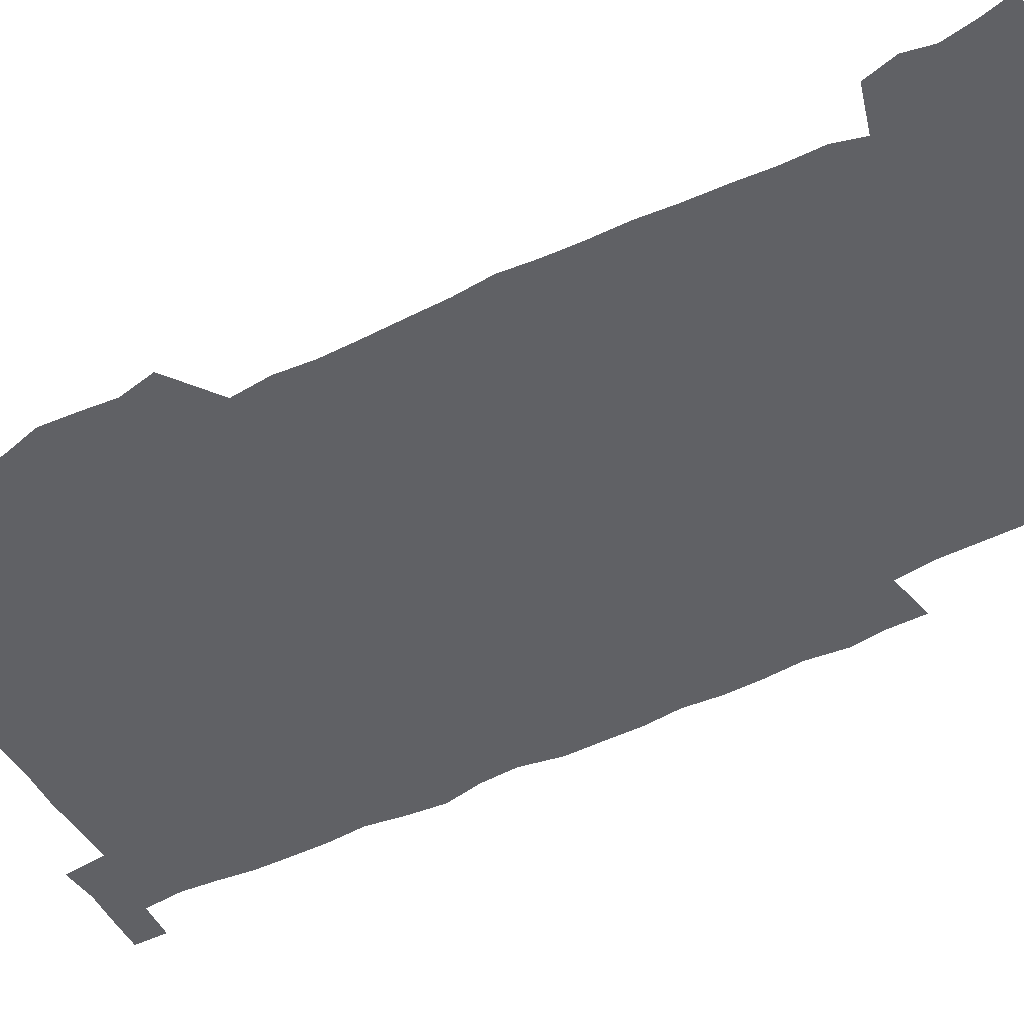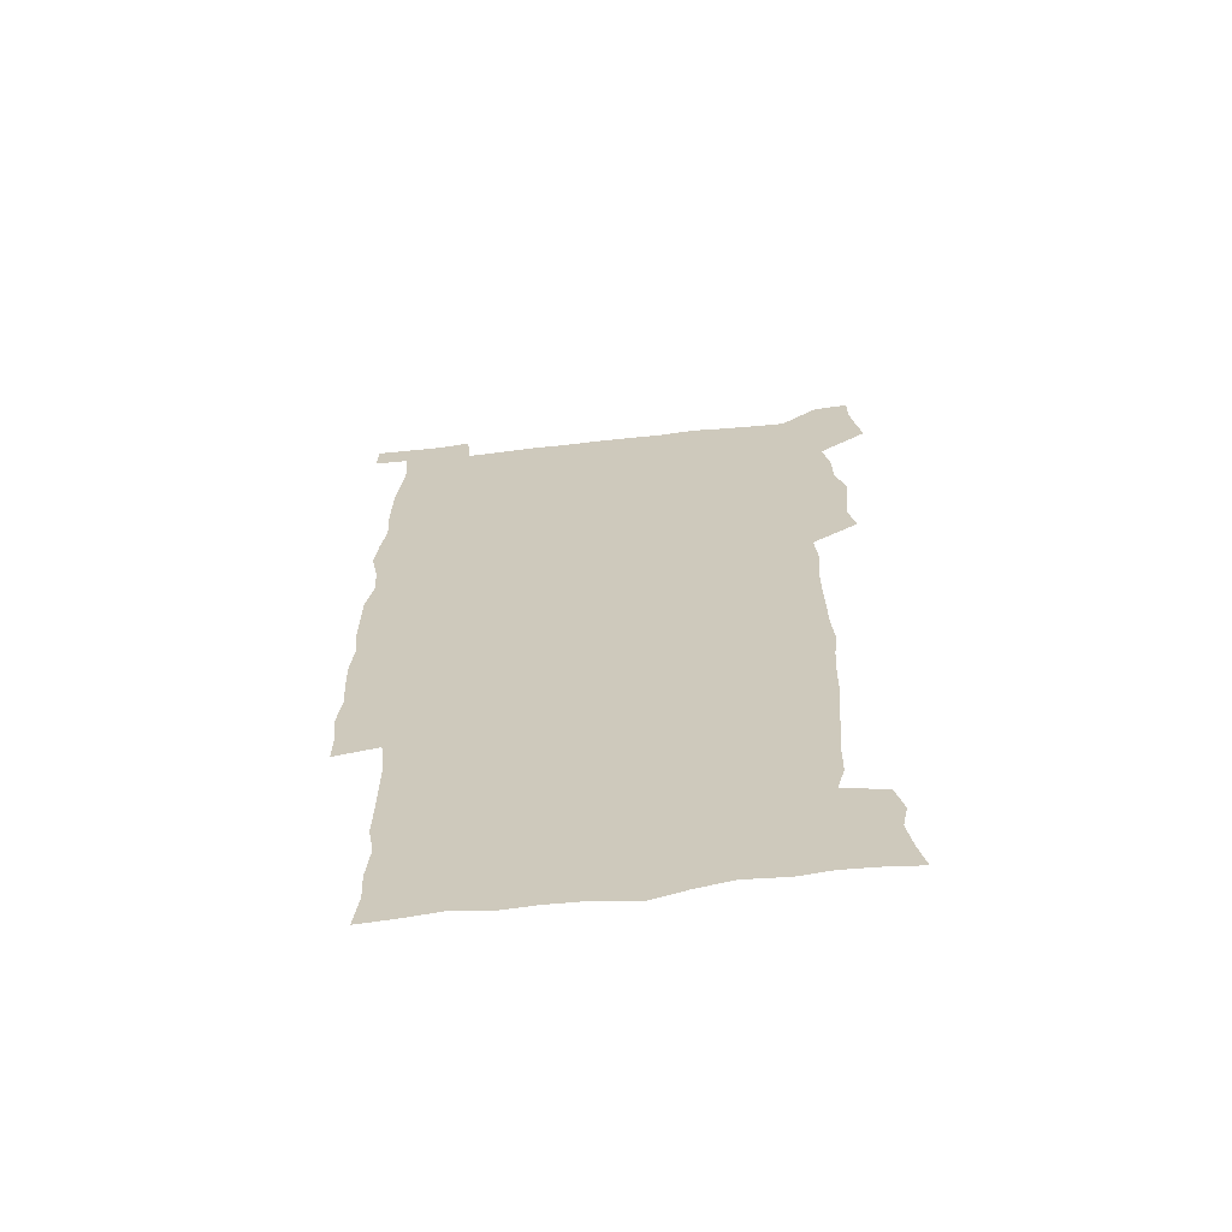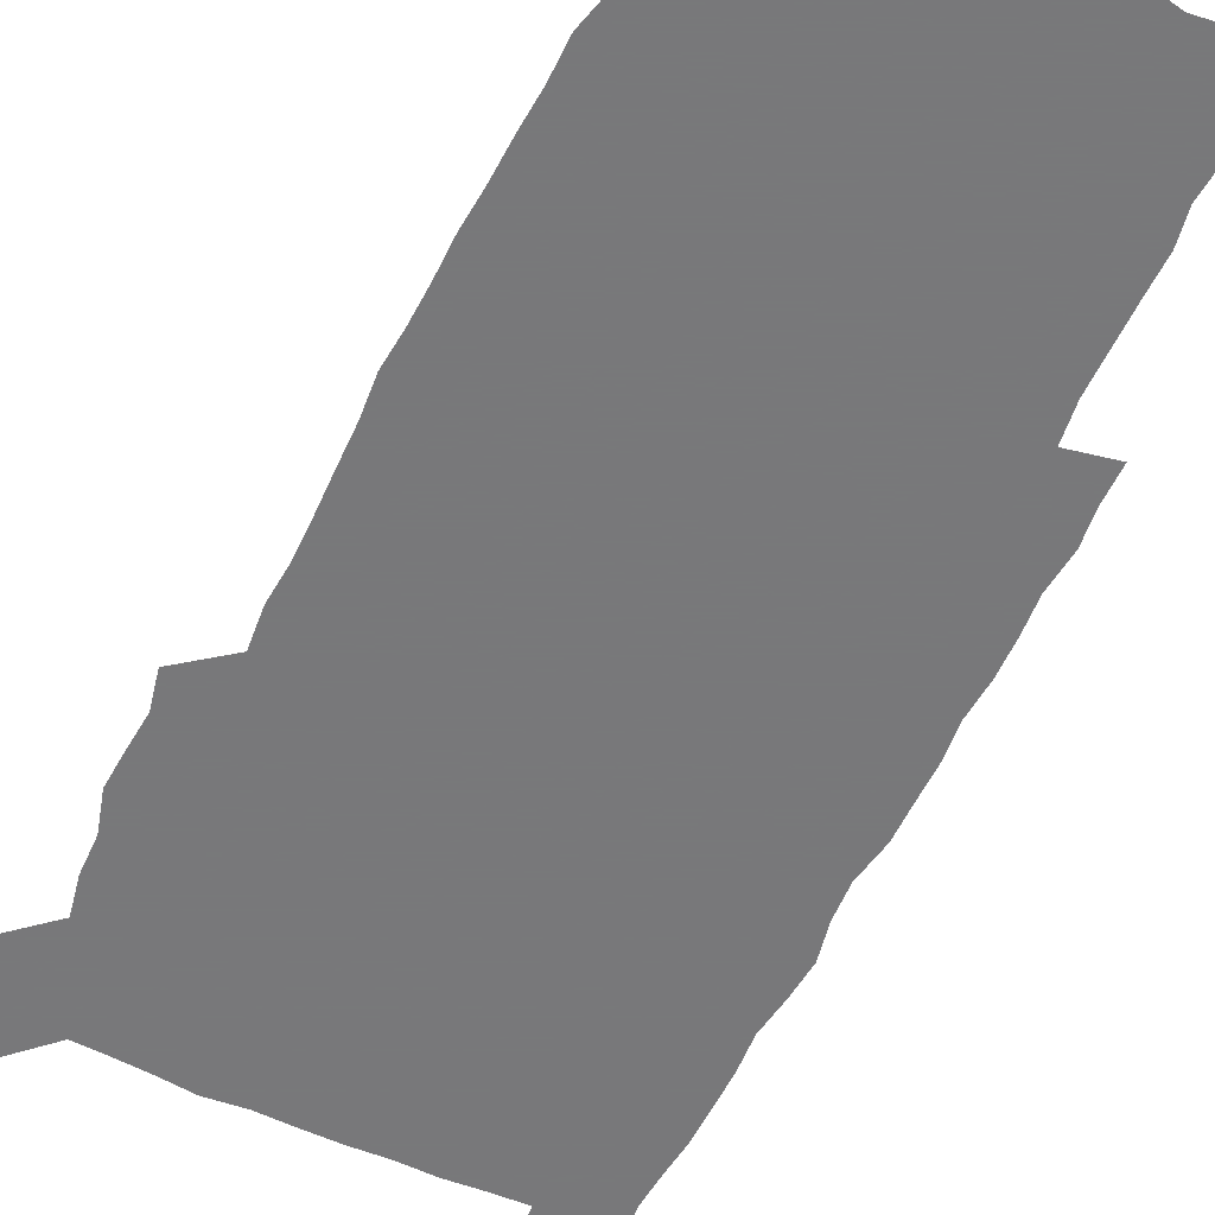
<metadata>
{"format":"obj","ext":"obj","renderer":"f3d","projection":"perspective","resolution":1024,"background":"white","views":[{"elev":-49.7,"azim":-61.2,"up":"+Z"},{"elev":-65.8,"azim":-173.6,"up":"+Y"},{"elev":-57.6,"azim":-25.1,"up":"+Z"}]}
</metadata>
<code>
v 444.9 559.1 0
v 447.3 572.6 0
v 449.4 586.1 0
v 449.5 600 0
v 460.8 163.1 0
v 464 176.8 0
v 466.1 190.2 0
v 463.8 201.5 0
v 467.1 214.8 0
v 457.7 450 0
v 460.8 465.1 0
v 459.3 479.8 0
v 458.3 494.5 0
v 462.6 510.3 0
v 462.8 525.6 0
v 465.7 541.1 0
v 464.7 556.3 0
v 465.5 570.5 0
v 465.6 584.5 0
v 464.5 599 0
v 475.5 165 0
v 480 179.6 0
v 483.8 193.9 0
v 481.3 205 0
v 485.2 220.1 0
v 481.9 232.1 0
v 481.7 247.8 0
v 480.5 263.1 0
v 479.7 278.9 0
v 478.3 294.2 0
v 478.1 309.8 0
v 477.3 325 0
v 475.9 339.7 0
v 477.1 355.5 0
v 477.2 371.2 0
v 477.5 387.1 0
v 477.6 403.1 0
v 476.2 418.9 0
v 477.6 435 0
v 476.6 450.3 0
v 478.8 465.5 0
v 476.8 480.4 0
v 479.8 495.6 0
v 480.6 510.4 0
v 479.6 525.2 0
v 482.6 539.9 0
v 481.4 555.1 0
v 480.8 569.7 0
v 481 583.5 0
v 490.2 165.8 0
v 494.5 180.8 0
v 495.4 193.8 0
v 497.2 208.1 0
v 499.6 224 0
v 497 236.7 0
v 499.1 253.5 0
v 498.1 268.2 0
v 498.5 283.9 0
v 498.1 299 0
v 496.7 313.6 0
v 496 328.6 0
v 495.9 343.9 0
v 495.2 358.8 0
v 496.3 374.7 0
v 496.4 389.9 0
v 495.6 405 0
v 495.8 420.3 0
v 495.5 435.6 0
v 494.8 450.8 0
v 496.1 465.9 0
v 496.8 480.9 0
v 496.4 495.6 0
v 497.8 510.3 0
v 497.5 525 0
v 498.1 539.5 0
v 498.8 553.5 0
v 496.7 569 0
v 495 584.3 0
v 503.8 164.2 0
v 508.3 180.3 0
v 509.3 194.2 0
v 515.4 214.1 0
v 515.4 228 0
v 514.9 242 0
v 514.1 256.1 0
v 514 271.2 0
v 514.8 287 0
v 513 300.8 0
v 512.4 315.6 0
v 512.6 331.1 0
v 511 345.4 0
v 511.6 360.6 0
v 513.5 377 0
v 512.9 391.4 0
v 512.3 406.1 0
v 511.6 421 0
v 512.4 436.3 0
v 512.8 451.4 0
v 512.7 466.2 0
v 513.3 481 0
v 512.9 495.6 0
v 512.8 510.3 0
v 513 524.8 0
v 513.1 539.2 0
v 513.2 553.5 0
v 512.1 568.5 0
v 509.4 585.4 0
v 521.3 165.7 0
v 523.7 181.1 0
v 527.3 199.2 0
v 529.4 215.7 0
v 529 228.7 0
v 530.8 245.2 0
v 528.9 258 0
v 529.1 273.1 0
v 528.9 287.9 0
v 528.3 302.5 0
v 527.1 316.7 0
v 528.4 333.2 0
v 528.4 347.9 0
v 527.2 362.1 0
v 527.5 377.1 0
v 528 392.2 0
v 527.7 406.7 0
v 527.9 421.5 0
v 526.6 436.4 0
v 527.9 451.7 0
v 528.1 466.4 0
v 528.2 481 0
v 528.4 495.6 0
v 528.1 510.1 0
v 528 524.6 0
v 528.8 538.7 0
v 527.9 553.7 0
v 526.5 569.2 0
v 523.7 587.2 0
v 535.9 162.8 0
v 540.1 183.5 0
v 541.6 199.5 0
v 542.6 214.6 0
v 543.7 231.1 0
v 543.9 245.5 0
v 543.2 258.9 0
v 543.6 273.7 0
v 543.6 289.1 0
v 543 303.7 0
v 542.5 318.4 0
v 542.5 333.4 0
v 542.6 348.6 0
v 542.4 363.1 0
v 542.2 377.8 0
v 542.1 392.2 0
v 541.4 406.3 0
v 543.1 422.5 0
v 542.3 437 0
v 542.8 452 0
v 542.7 466.5 0
v 541.8 481.2 0
v 543 495.8 0
v 542.7 510.2 0
v 543.5 524.5 0
v 542.7 539.7 0
v 542.4 554.1 0
v 541.5 569.3 0
v 540 585.7 0
v 551 158.2 0
v 554.5 181.3 0
v 555.6 198 0
v 556.7 215 0
v 557.4 231.2 0
v 557.4 245.3 0
v 557.9 260.2 0
v 557.4 273.3 0
v 557.8 290.8 0
v 557.1 304.4 0
v 556.8 318.8 0
v 556.8 333.7 0
v 556.7 348.6 0
v 556.6 363.4 0
v 556.6 378.1 0
v 556.7 392.5 0
v 557 407.8 0
v 557.2 422.5 0
v 557.1 437.2 0
v 557.4 452.1 0
v 557.6 466.7 0
v 557.1 481.3 0
v 557.7 495.8 0
v 557.3 510.3 0
v 557.5 524.6 0
v 557.4 539.3 0
v 557 554.2 0
v 556.6 569.1 0
v 555.1 586.2 0
v 568.2 161.4 0
v 569.9 182.6 0
v 570.7 199.8 0
v 571.1 216.9 0
v 571.2 230.7 0
v 571.3 246.7 0
v 571.3 260.1 0
v 571.1 273.5 0
v 571.3 290.9 0
v 571.5 305 0
v 571.2 319.3 0
v 571.2 334.5 0
v 571 349.1 0
v 570.8 363.9 0
v 570.4 377.6 0
v 571.5 393.7 0
v 571.4 408 0
v 571.5 422.4 0
v 571.5 437.1 0
v 571.6 451.7 0
v 571.8 466.9 0
v 571.8 481.3 0
v 571.9 495.8 0
v 571.8 510.3 0
v 571.6 525 0
v 571.9 539 0
v 571.5 554.9 0
v 571.3 569.7 0
v 570.4 586.4 0
v 584.6 162 0
v 584.7 182.4 0
v 585.4 197.6 0
v 585.2 215 0
v 585.2 231 0
v 585.4 245.1 0
v 585.1 259.9 0
v 585.2 273.6 0
v 586 288.4 0
v 585.5 305.1 0
v 585.4 319.3 0
v 585.3 334.5 0
v 585.2 349.3 0
v 585 364.4 0
v 585.4 379.3 0
v 585.4 393.7 0
v 585.4 408.5 0
v 585.9 422.5 0
v 585.9 437.2 0
v 585.9 451.7 0
v 586 466.6 0
v 586.2 481.2 0
v 586.2 495.8 0
v 586.2 510.4 0
v 586.2 524.8 0
v 586.3 539.8 0
v 586.5 554.1 0
v 586.4 569.5 0
v 586 585.8 0
v 600.7 161 0
v 599.9 179.7 0
v 600.1 196.8 0
v 599.1 215.6 0
v 599.5 229.7 0
v 599.6 244.3 0
v 599.5 259.1 0
v 599.2 275.1 0
v 600.3 288.1 0
v 599.6 304.9 0
v 599.6 319.3 0
v 599.7 333.5 0
v 599.3 349.9 0
v 599.2 364.6 0
v 599.3 379.1 0
v 599.6 393.6 0
v 600.1 408 0
v 600 422.7 0
v 600.1 437.1 0
v 600.2 451.6 0
v 600.6 465.9 0
v 600.7 481.2 0
v 600.7 495.9 0
v 600.6 510.4 0
v 600.7 525.1 0
v 600.8 539.6 0
v 601.2 554.6 0
v 601.3 569.4 0
v 601.3 586.3 0
v 615.9 163.8 0
v 613.7 183.7 0
v 615 196.1 0
v 613.8 213.3 0
v 613.8 228.3 0
v 614.3 242.7 0
v 614.4 257.7 0
v 614 273.5 0
v 614.3 288.2 0
v 613.3 305.1 0
v 613.9 319 0
v 613.6 334.2 0
v 614 348.7 0
v 613.6 363.8 0
v 613.8 378.3 0
v 614 393 0
v 614.2 407.7 0
v 614.6 422.2 0
v 614.5 436.9 0
v 615.1 451.5 0
v 614.6 467.6 0
v 615.5 481.7 0
v 615.1 496.1 0
v 615.3 510.6 0
v 615.4 525.2 0
v 614.7 539.1 0
v 615.9 555 0
v 615.9 569 0
v 616.4 585.3 0
v 631.6 161.9 0
v 628.9 180.4 0
v 629.5 194.4 0
v 628.5 211 0
v 628.2 226.5 0
v 629.1 240.9 0
v 629.1 256.4 0
v 628.8 272.5 0
v 628.9 287.8 0
v 627.5 303.9 0
v 628.8 317.8 0
v 628.7 332.7 0
v 628.4 347.9 0
v 628.8 362.4 0
v 628.3 377.6 0
v 629 392 0
v 629.7 406.6 0
v 630.3 421.4 0
v 629.8 436.6 0
v 629.7 451.6 0
v 628.7 466.8 0
v 630.6 481.4 0
v 630.4 496 0
v 631.6 511 0
v 630.9 525.6 0
v 630.2 540.2 0
v 630.7 555 0
v 630.5 569.5 0
v 631.2 584.8 0
v 632.9 602.5 0
v 646.1 161 0
v 644.2 177.6 0
v 644.8 191.3 0
v 643.3 208.2 0
v 645.6 221.6 0
v 645.2 237.2 0
v 645.2 253.1 0
v 645.1 269.4 0
v 646.9 284.7 0
v 644.9 300.9 0
v 644.8 315.8 0
v 643.6 331.3 0
v 645 345.6 0
v 644.3 360.9 0
v 645.6 375.4 0
v 645.9 390.2 0
v 646.9 405 0
v 646 420.5 0
v 646.4 435.6 0
v 645.9 451 0
v 646 466.3 0
v 644.8 481.3 0
v 645.6 495.8 0
v 647.4 511.2 0
v 646.2 526.1 0
v 644.9 540.5 0
v 646.5 555.6 0
v 645 569.9 0
v 645.6 584.8 0
v 647.1 600.6 0
v 665.7 281 0
v 665.6 295.9 0
v 667.1 310.2 0
v 665.3 326.3 0
v 666.3 341.1 0
v 666.6 356.4 0
v 665.2 372.2 0
v 666.6 387.2 0
v 666.4 402.4 0
v 666.3 417.7 0
v 663.2 434.6 0
v 664 449.7 0
v 666.9 464.8 0
v 665.5 480.4 0
v 663.1 496 0
v 664 511.4 0
v 663.8 526.6 0
v 663.5 541.7 0
v 661.7 556.6 0
v 660.5 571.1 0
v 661.8 587.1 0
v 661.9 601.2 0
v 676.6 587.7 0
v 676.4 601.5 0
f 16 17 1
f 1 17 2
f 17 18 2
f 2 18 3
f 18 19 3
f 3 19 4
f 19 20 4
f 5 21 6
f 21 22 6
f 6 22 7
f 22 23 7
f 7 23 8
f 23 24 8
f 8 24 9
f 24 25 9
f 39 40 10
f 10 40 11
f 40 41 11
f 11 41 12
f 41 42 12
f 12 42 13
f 42 43 13
f 13 43 14
f 43 44 14
f 14 44 15
f 44 45 15
f 15 45 16
f 45 46 16
f 16 46 17
f 46 47 17
f 17 47 18
f 47 48 18
f 18 48 19
f 48 49 19
f 19 49 20
f 21 50 22
f 50 51 22
f 22 51 23
f 51 52 23
f 23 52 24
f 52 53 24
f 24 53 25
f 53 54 25
f 25 54 26
f 54 55 26
f 26 55 27
f 55 56 27
f 27 56 28
f 56 57 28
f 28 57 29
f 57 58 29
f 29 58 30
f 58 59 30
f 30 59 31
f 59 60 31
f 31 60 32
f 60 61 32
f 32 61 33
f 61 62 33
f 33 62 34
f 62 63 34
f 34 63 35
f 63 64 35
f 35 64 36
f 64 65 36
f 36 65 37
f 65 66 37
f 37 66 38
f 66 67 38
f 38 67 39
f 67 68 39
f 39 68 40
f 68 69 40
f 40 69 41
f 69 70 41
f 41 70 42
f 70 71 42
f 42 71 43
f 71 72 43
f 43 72 44
f 72 73 44
f 44 73 45
f 73 74 45
f 45 74 46
f 74 75 46
f 46 75 47
f 75 76 47
f 47 76 48
f 76 77 48
f 48 77 49
f 77 78 49
f 50 79 51
f 79 80 51
f 51 80 52
f 80 81 52
f 52 81 53
f 81 82 53
f 53 82 54
f 82 83 54
f 54 83 55
f 83 84 55
f 55 84 56
f 84 85 56
f 56 85 57
f 85 86 57
f 57 86 58
f 86 87 58
f 58 87 59
f 87 88 59
f 59 88 60
f 88 89 60
f 60 89 61
f 89 90 61
f 61 90 62
f 90 91 62
f 62 91 63
f 91 92 63
f 63 92 64
f 92 93 64
f 64 93 65
f 93 94 65
f 65 94 66
f 94 95 66
f 66 95 67
f 95 96 67
f 67 96 68
f 96 97 68
f 68 97 69
f 97 98 69
f 69 98 70
f 98 99 70
f 70 99 71
f 99 100 71
f 71 100 72
f 100 101 72
f 72 101 73
f 101 102 73
f 73 102 74
f 102 103 74
f 74 103 75
f 103 104 75
f 75 104 76
f 104 105 76
f 76 105 77
f 105 106 77
f 77 106 78
f 106 107 78
f 79 108 80
f 108 109 80
f 80 109 81
f 109 110 81
f 81 110 82
f 110 111 82
f 82 111 83
f 111 112 83
f 83 112 84
f 112 113 84
f 84 113 85
f 113 114 85
f 85 114 86
f 114 115 86
f 86 115 87
f 115 116 87
f 87 116 88
f 116 117 88
f 88 117 89
f 117 118 89
f 89 118 90
f 118 119 90
f 90 119 91
f 119 120 91
f 91 120 92
f 120 121 92
f 92 121 93
f 121 122 93
f 93 122 94
f 122 123 94
f 94 123 95
f 123 124 95
f 95 124 96
f 124 125 96
f 96 125 97
f 125 126 97
f 97 126 98
f 126 127 98
f 98 127 99
f 127 128 99
f 99 128 100
f 128 129 100
f 100 129 101
f 129 130 101
f 101 130 102
f 130 131 102
f 102 131 103
f 131 132 103
f 103 132 104
f 132 133 104
f 104 133 105
f 133 134 105
f 105 134 106
f 134 135 106
f 106 135 107
f 135 136 107
f 108 137 109
f 137 138 109
f 109 138 110
f 138 139 110
f 110 139 111
f 139 140 111
f 111 140 112
f 140 141 112
f 112 141 113
f 141 142 113
f 113 142 114
f 142 143 114
f 114 143 115
f 143 144 115
f 115 144 116
f 144 145 116
f 116 145 117
f 145 146 117
f 117 146 118
f 146 147 118
f 118 147 119
f 147 148 119
f 119 148 120
f 148 149 120
f 120 149 121
f 149 150 121
f 121 150 122
f 150 151 122
f 122 151 123
f 151 152 123
f 123 152 124
f 152 153 124
f 124 153 125
f 153 154 125
f 125 154 126
f 154 155 126
f 126 155 127
f 155 156 127
f 127 156 128
f 156 157 128
f 128 157 129
f 157 158 129
f 129 158 130
f 158 159 130
f 130 159 131
f 159 160 131
f 131 160 132
f 160 161 132
f 132 161 133
f 161 162 133
f 133 162 134
f 162 163 134
f 134 163 135
f 163 164 135
f 135 164 136
f 164 165 136
f 137 166 138
f 166 167 138
f 138 167 139
f 167 168 139
f 139 168 140
f 168 169 140
f 140 169 141
f 169 170 141
f 141 170 142
f 170 171 142
f 142 171 143
f 171 172 143
f 143 172 144
f 172 173 144
f 144 173 145
f 173 174 145
f 145 174 146
f 174 175 146
f 146 175 147
f 175 176 147
f 147 176 148
f 176 177 148
f 148 177 149
f 177 178 149
f 149 178 150
f 178 179 150
f 150 179 151
f 179 180 151
f 151 180 152
f 180 181 152
f 152 181 153
f 181 182 153
f 153 182 154
f 182 183 154
f 154 183 155
f 183 184 155
f 155 184 156
f 184 185 156
f 156 185 157
f 185 186 157
f 157 186 158
f 186 187 158
f 158 187 159
f 187 188 159
f 159 188 160
f 188 189 160
f 160 189 161
f 189 190 161
f 161 190 162
f 190 191 162
f 162 191 163
f 191 192 163
f 163 192 164
f 192 193 164
f 164 193 165
f 193 194 165
f 166 195 167
f 195 196 167
f 167 196 168
f 196 197 168
f 168 197 169
f 197 198 169
f 169 198 170
f 198 199 170
f 170 199 171
f 199 200 171
f 171 200 172
f 200 201 172
f 172 201 173
f 201 202 173
f 173 202 174
f 202 203 174
f 174 203 175
f 203 204 175
f 175 204 176
f 204 205 176
f 176 205 177
f 205 206 177
f 177 206 178
f 206 207 178
f 178 207 179
f 207 208 179
f 179 208 180
f 208 209 180
f 180 209 181
f 209 210 181
f 181 210 182
f 210 211 182
f 182 211 183
f 211 212 183
f 183 212 184
f 212 213 184
f 184 213 185
f 213 214 185
f 185 214 186
f 214 215 186
f 186 215 187
f 215 216 187
f 187 216 188
f 216 217 188
f 188 217 189
f 217 218 189
f 189 218 190
f 218 219 190
f 190 219 191
f 219 220 191
f 191 220 192
f 220 221 192
f 192 221 193
f 221 222 193
f 193 222 194
f 222 223 194
f 195 224 196
f 224 225 196
f 196 225 197
f 225 226 197
f 197 226 198
f 226 227 198
f 198 227 199
f 227 228 199
f 199 228 200
f 228 229 200
f 200 229 201
f 229 230 201
f 201 230 202
f 230 231 202
f 202 231 203
f 231 232 203
f 203 232 204
f 232 233 204
f 204 233 205
f 233 234 205
f 205 234 206
f 234 235 206
f 206 235 207
f 235 236 207
f 207 236 208
f 236 237 208
f 208 237 209
f 237 238 209
f 209 238 210
f 238 239 210
f 210 239 211
f 239 240 211
f 211 240 212
f 240 241 212
f 212 241 213
f 241 242 213
f 213 242 214
f 242 243 214
f 214 243 215
f 243 244 215
f 215 244 216
f 244 245 216
f 216 245 217
f 245 246 217
f 217 246 218
f 246 247 218
f 218 247 219
f 247 248 219
f 219 248 220
f 248 249 220
f 220 249 221
f 249 250 221
f 221 250 222
f 250 251 222
f 222 251 223
f 251 252 223
f 224 253 225
f 253 254 225
f 225 254 226
f 254 255 226
f 226 255 227
f 255 256 227
f 227 256 228
f 256 257 228
f 228 257 229
f 257 258 229
f 229 258 230
f 258 259 230
f 230 259 231
f 259 260 231
f 231 260 232
f 260 261 232
f 232 261 233
f 261 262 233
f 233 262 234
f 262 263 234
f 234 263 235
f 263 264 235
f 235 264 236
f 264 265 236
f 236 265 237
f 265 266 237
f 237 266 238
f 266 267 238
f 238 267 239
f 267 268 239
f 239 268 240
f 268 269 240
f 240 269 241
f 269 270 241
f 241 270 242
f 270 271 242
f 242 271 243
f 271 272 243
f 243 272 244
f 272 273 244
f 244 273 245
f 273 274 245
f 245 274 246
f 274 275 246
f 246 275 247
f 275 276 247
f 247 276 248
f 276 277 248
f 248 277 249
f 277 278 249
f 249 278 250
f 278 279 250
f 250 279 251
f 279 280 251
f 251 280 252
f 280 281 252
f 253 282 254
f 282 283 254
f 254 283 255
f 283 284 255
f 255 284 256
f 284 285 256
f 256 285 257
f 285 286 257
f 257 286 258
f 286 287 258
f 258 287 259
f 287 288 259
f 259 288 260
f 288 289 260
f 260 289 261
f 289 290 261
f 261 290 262
f 290 291 262
f 262 291 263
f 291 292 263
f 263 292 264
f 292 293 264
f 264 293 265
f 293 294 265
f 265 294 266
f 294 295 266
f 266 295 267
f 295 296 267
f 267 296 268
f 296 297 268
f 268 297 269
f 297 298 269
f 269 298 270
f 298 299 270
f 270 299 271
f 299 300 271
f 271 300 272
f 300 301 272
f 272 301 273
f 301 302 273
f 273 302 274
f 302 303 274
f 274 303 275
f 303 304 275
f 275 304 276
f 304 305 276
f 276 305 277
f 305 306 277
f 277 306 278
f 306 307 278
f 278 307 279
f 307 308 279
f 279 308 280
f 308 309 280
f 280 309 281
f 309 310 281
f 282 311 283
f 311 312 283
f 283 312 284
f 312 313 284
f 284 313 285
f 313 314 285
f 285 314 286
f 314 315 286
f 286 315 287
f 315 316 287
f 287 316 288
f 316 317 288
f 288 317 289
f 317 318 289
f 289 318 290
f 318 319 290
f 290 319 291
f 319 320 291
f 291 320 292
f 320 321 292
f 292 321 293
f 321 322 293
f 293 322 294
f 322 323 294
f 294 323 295
f 323 324 295
f 295 324 296
f 324 325 296
f 296 325 297
f 325 326 297
f 297 326 298
f 326 327 298
f 298 327 299
f 327 328 299
f 299 328 300
f 328 329 300
f 300 329 301
f 329 330 301
f 301 330 302
f 330 331 302
f 302 331 303
f 331 332 303
f 303 332 304
f 332 333 304
f 304 333 305
f 333 334 305
f 305 334 306
f 334 335 306
f 306 335 307
f 335 336 307
f 307 336 308
f 336 337 308
f 308 337 309
f 337 338 309
f 309 338 310
f 338 339 310
f 311 341 312
f 341 342 312
f 312 342 313
f 342 343 313
f 313 343 314
f 343 344 314
f 314 344 315
f 344 345 315
f 315 345 316
f 345 346 316
f 316 346 317
f 346 347 317
f 317 347 318
f 347 348 318
f 318 348 319
f 348 349 319
f 319 349 320
f 349 350 320
f 320 350 321
f 350 351 321
f 321 351 322
f 351 352 322
f 322 352 323
f 352 353 323
f 323 353 324
f 353 354 324
f 324 354 325
f 354 355 325
f 325 355 326
f 355 356 326
f 326 356 327
f 356 357 327
f 327 357 328
f 357 358 328
f 328 358 329
f 358 359 329
f 329 359 330
f 359 360 330
f 330 360 331
f 360 361 331
f 331 361 332
f 361 362 332
f 332 362 333
f 362 363 333
f 333 363 334
f 363 364 334
f 334 364 335
f 364 365 335
f 335 365 336
f 365 366 336
f 336 366 337
f 366 367 337
f 337 367 338
f 367 368 338
f 338 368 339
f 368 369 339
f 339 369 340
f 369 370 340
f 349 371 350
f 371 372 350
f 350 372 351
f 372 373 351
f 351 373 352
f 373 374 352
f 352 374 353
f 374 375 353
f 353 375 354
f 375 376 354
f 354 376 355
f 376 377 355
f 355 377 356
f 377 378 356
f 356 378 357
f 378 379 357
f 357 379 358
f 379 380 358
f 358 380 359
f 380 381 359
f 359 381 360
f 381 382 360
f 360 382 361
f 382 383 361
f 361 383 362
f 383 384 362
f 362 384 363
f 384 385 363
f 363 385 364
f 385 386 364
f 364 386 365
f 386 387 365
f 365 387 366
f 387 388 366
f 366 388 367
f 388 389 367
f 367 389 368
f 389 390 368
f 368 390 369
f 390 391 369
f 369 391 370
f 391 392 370
f 391 393 392
f 393 394 392

</code>
